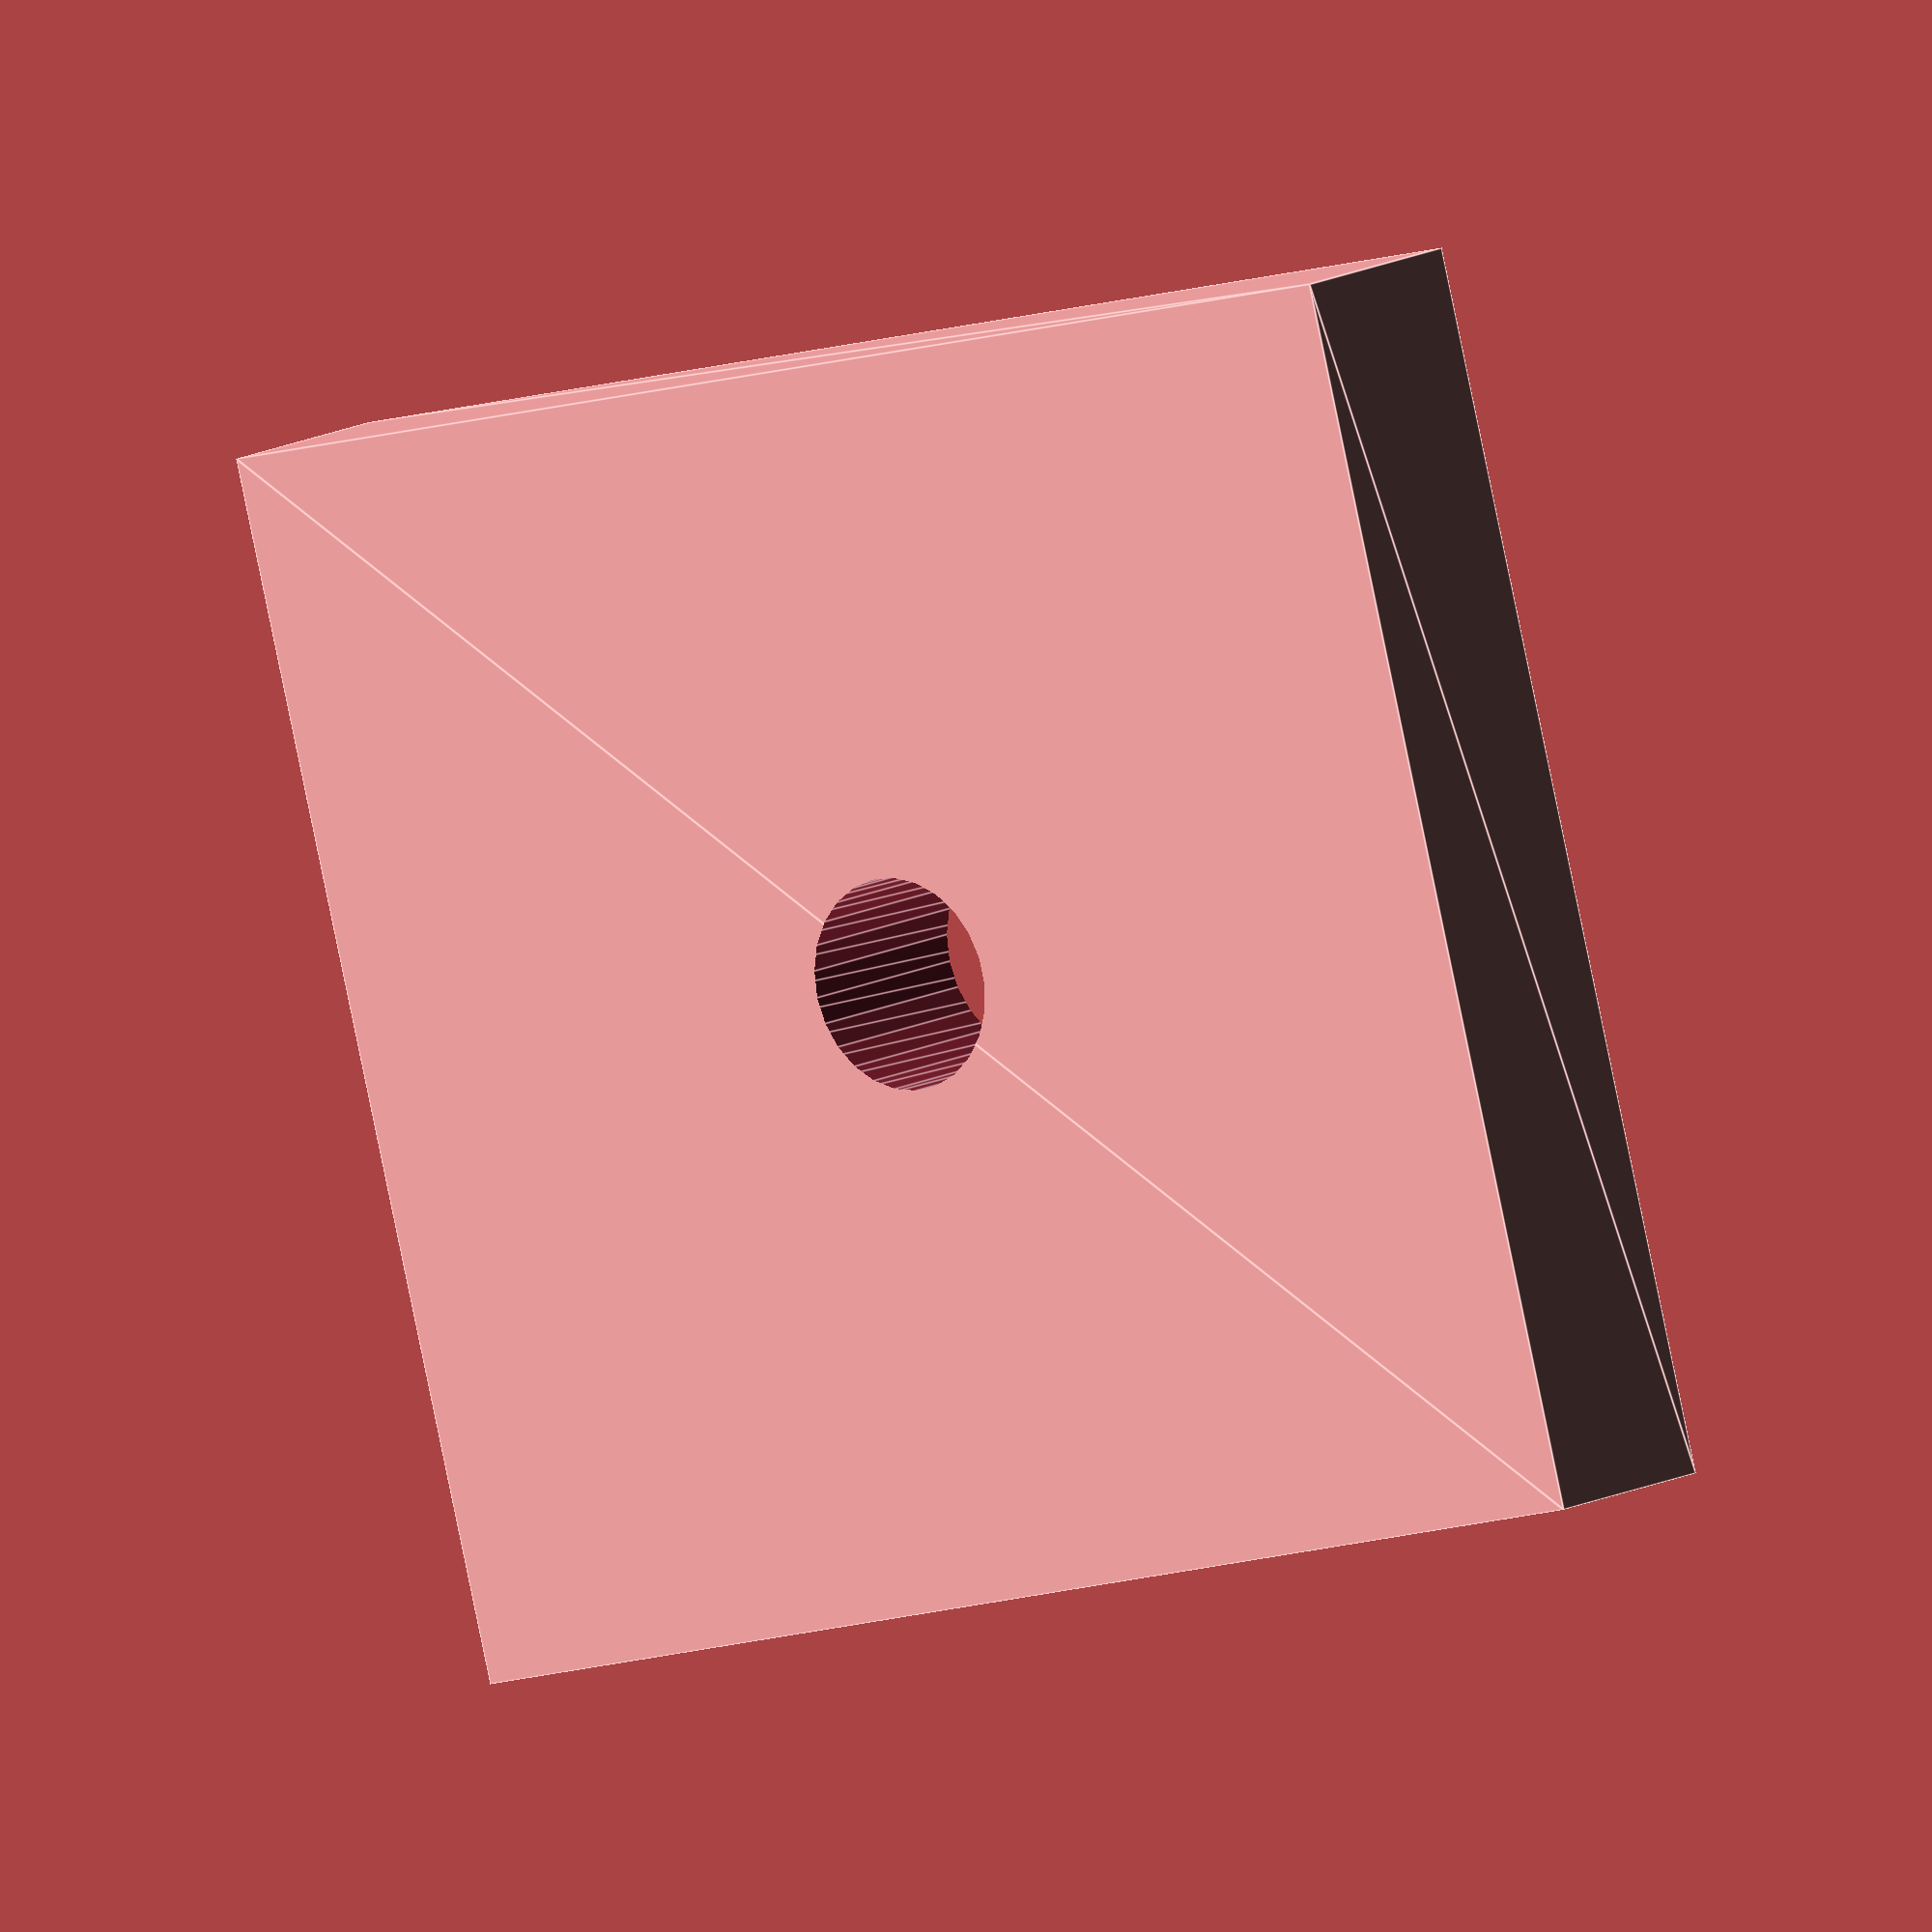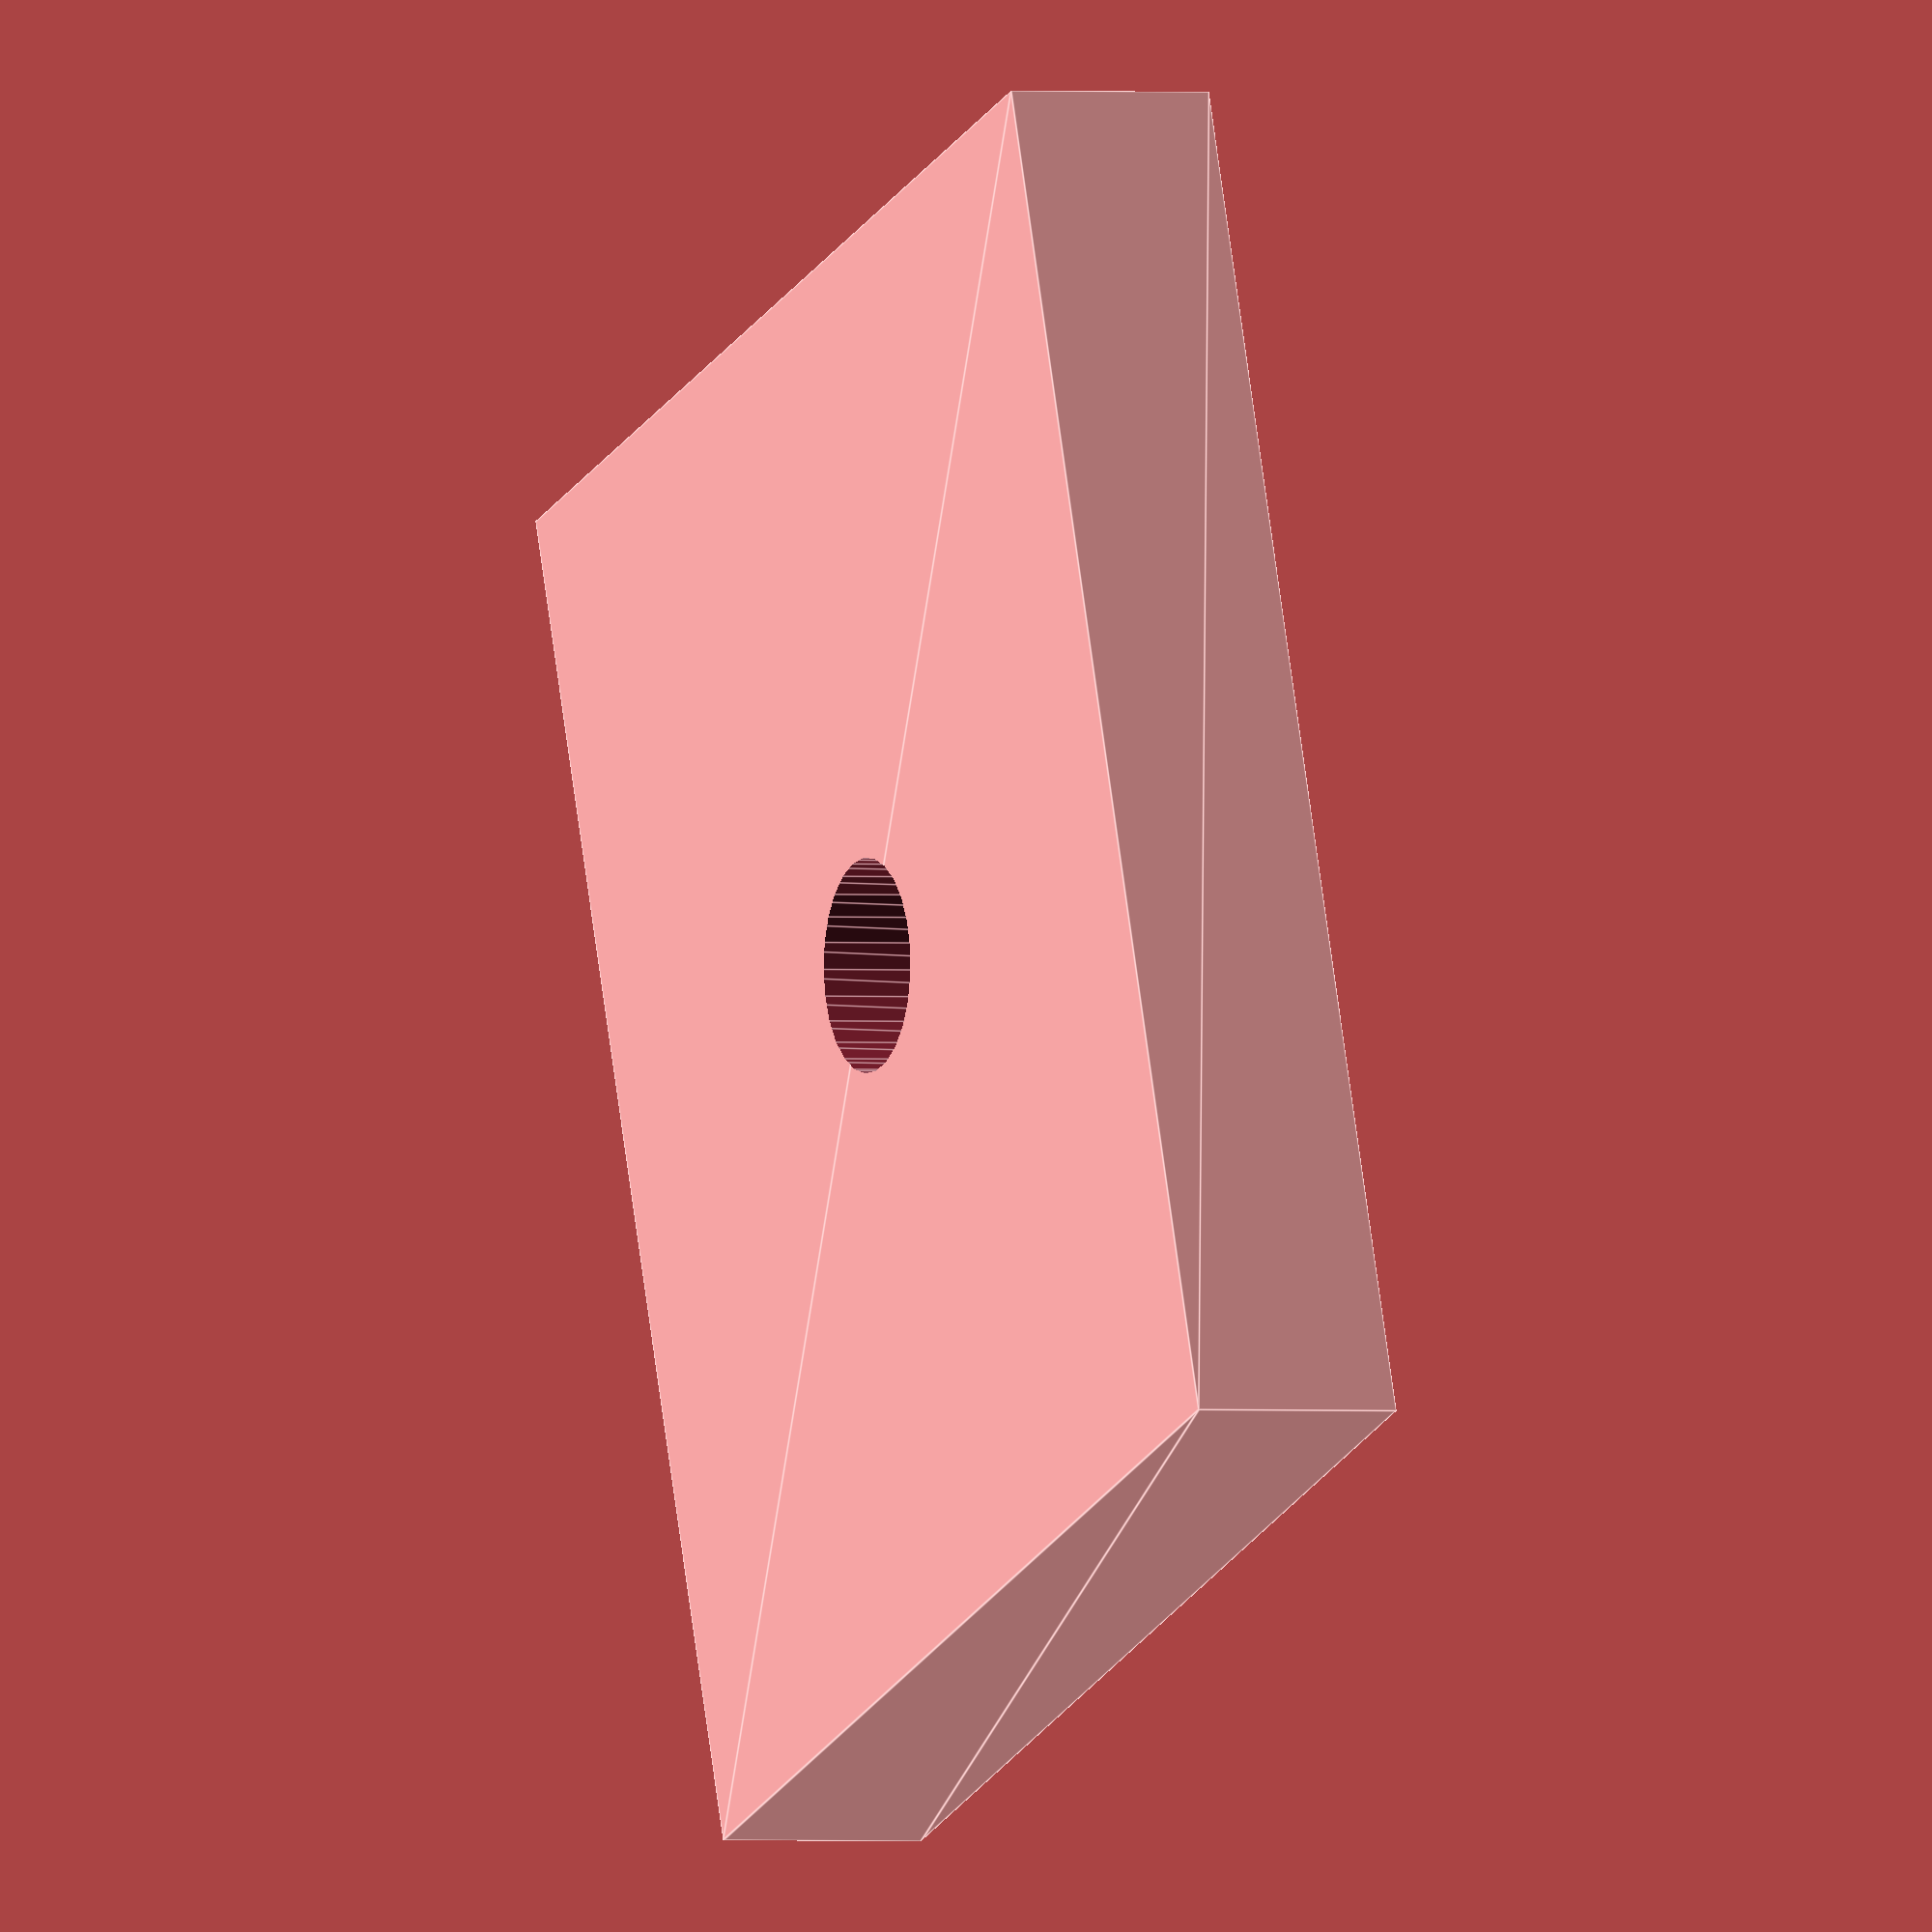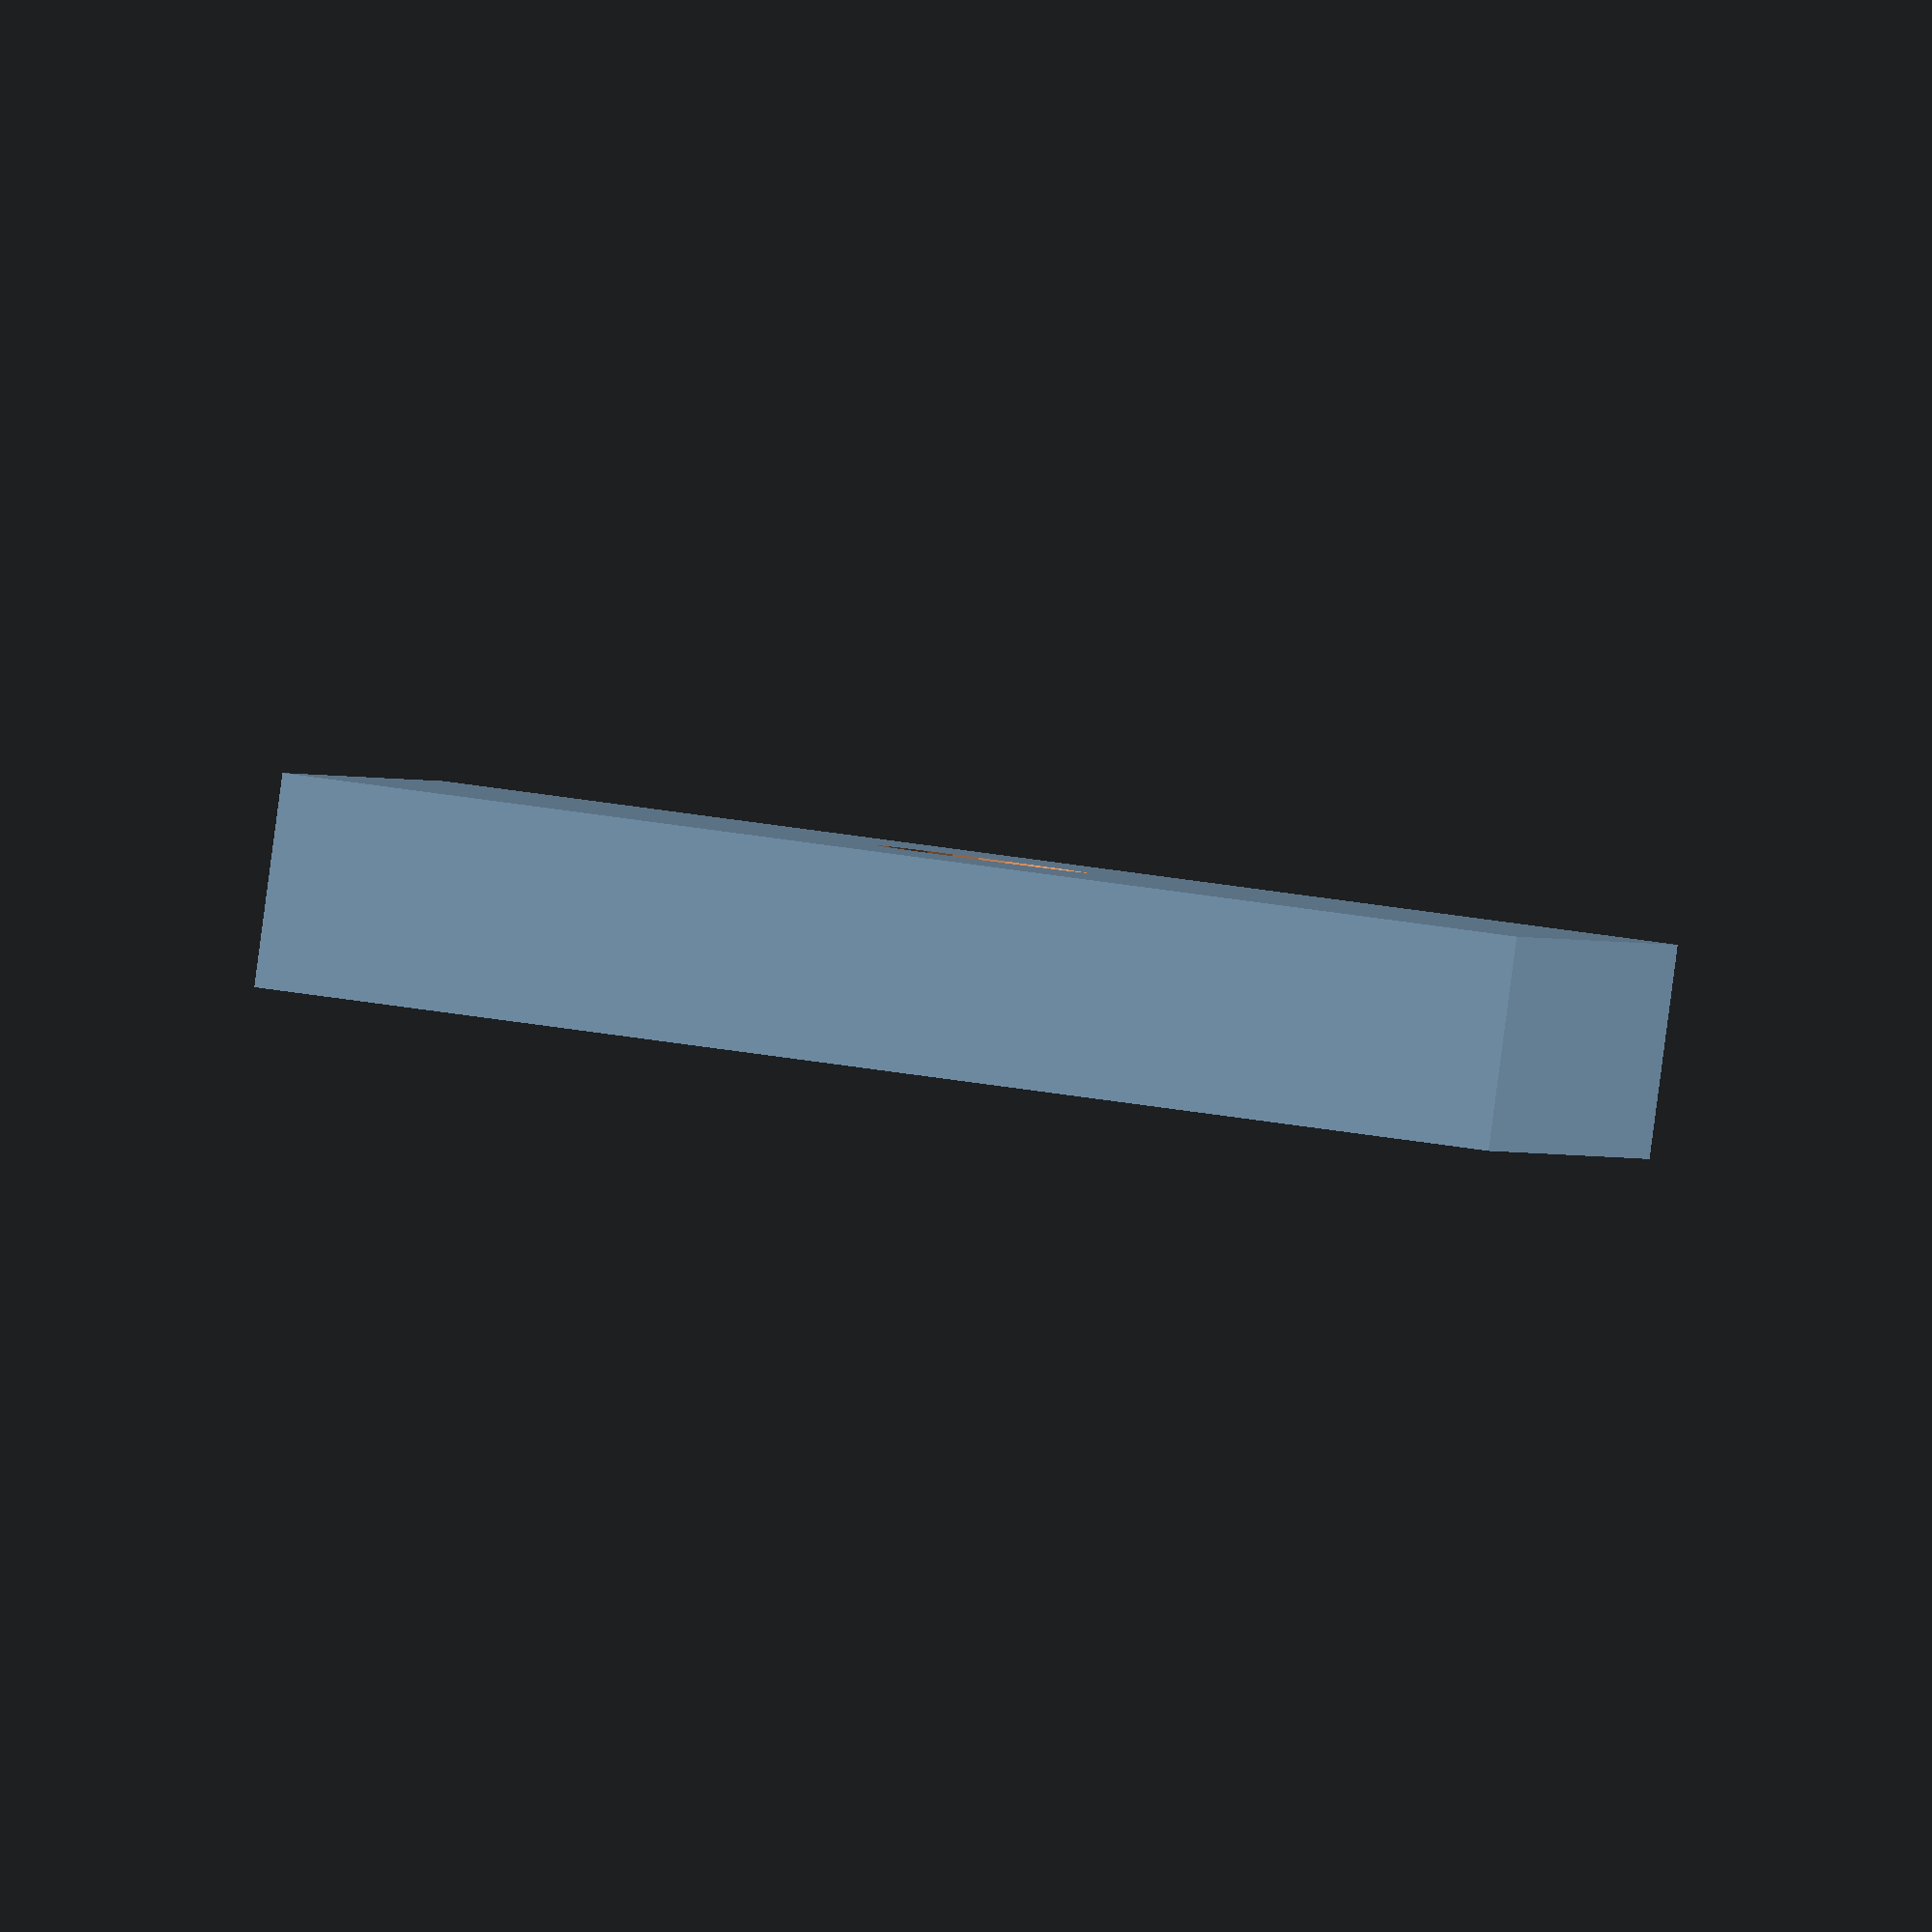
<openscad>
fin_size = [
    13,
    2,
    11.6
];

mount_hole_size = [
    2,
    7
];

mount_hole_rotate = [
    90,
    0,
    0
];

mount_hole_pos = [
    0,
    0,
    fin_size.z/2
];


module block(size) {
    linear_extrude(height=size.z)
    square([size.x, size.y], center=true);
};

module clinch(size) {
    $fn = 25;
    translate(
        [
            0,
            0,
            -size.y/2
        ]
    )
    linear_extrude(height=size.y)
    circle(size.x/2, center=true);
};

difference() {
    block(fin_size);
    
    translate(mount_hole_pos)
    rotate(mount_hole_rotate)
    clinch(mount_hole_size);
};
</openscad>
<views>
elev=86.9 azim=218.7 roll=11.7 proj=o view=edges
elev=21.8 azim=261.7 roll=337.7 proj=o view=edges
elev=131.2 azim=131.3 roll=80.0 proj=o view=wireframe
</views>
